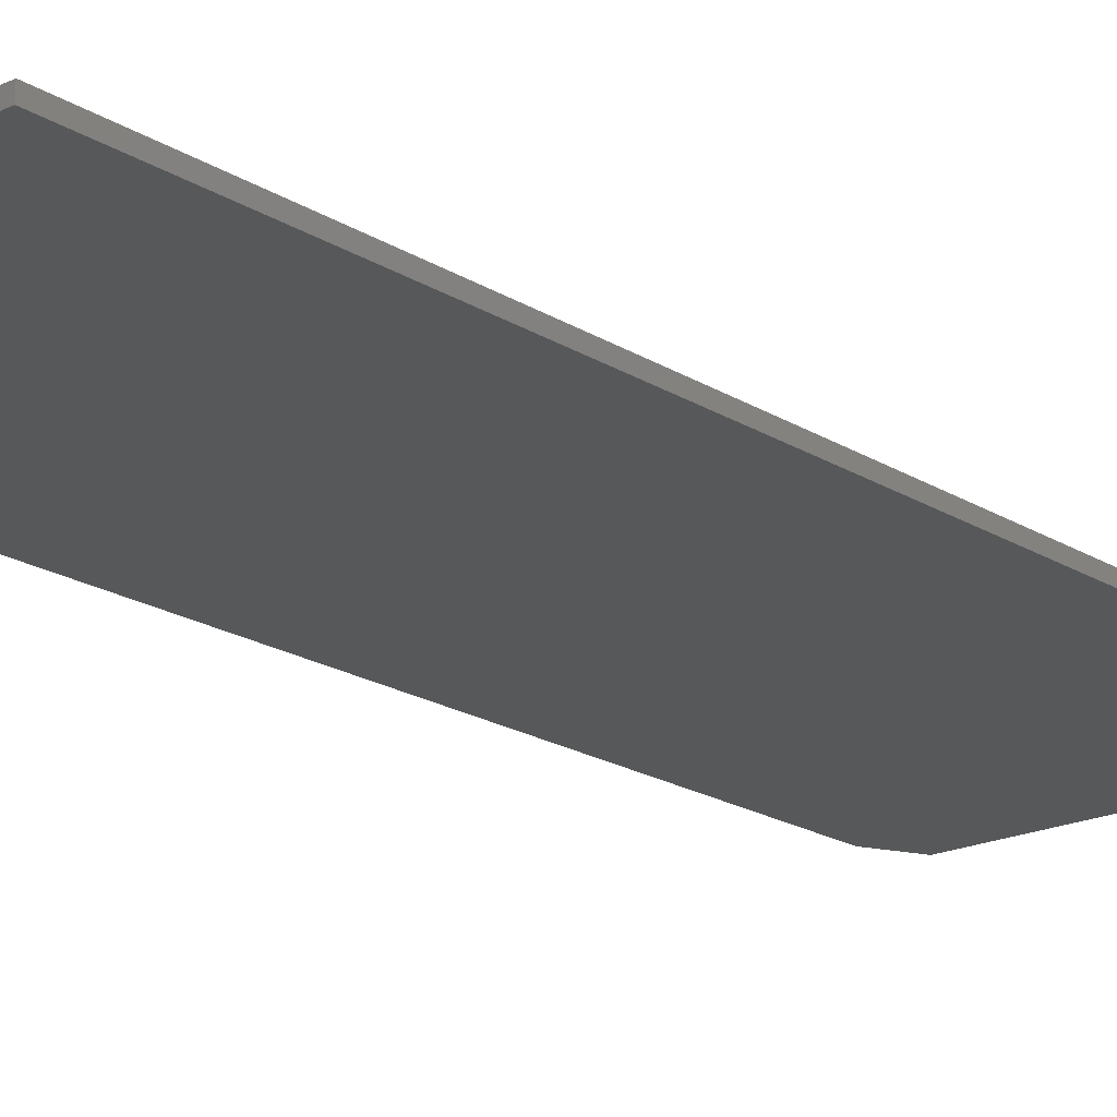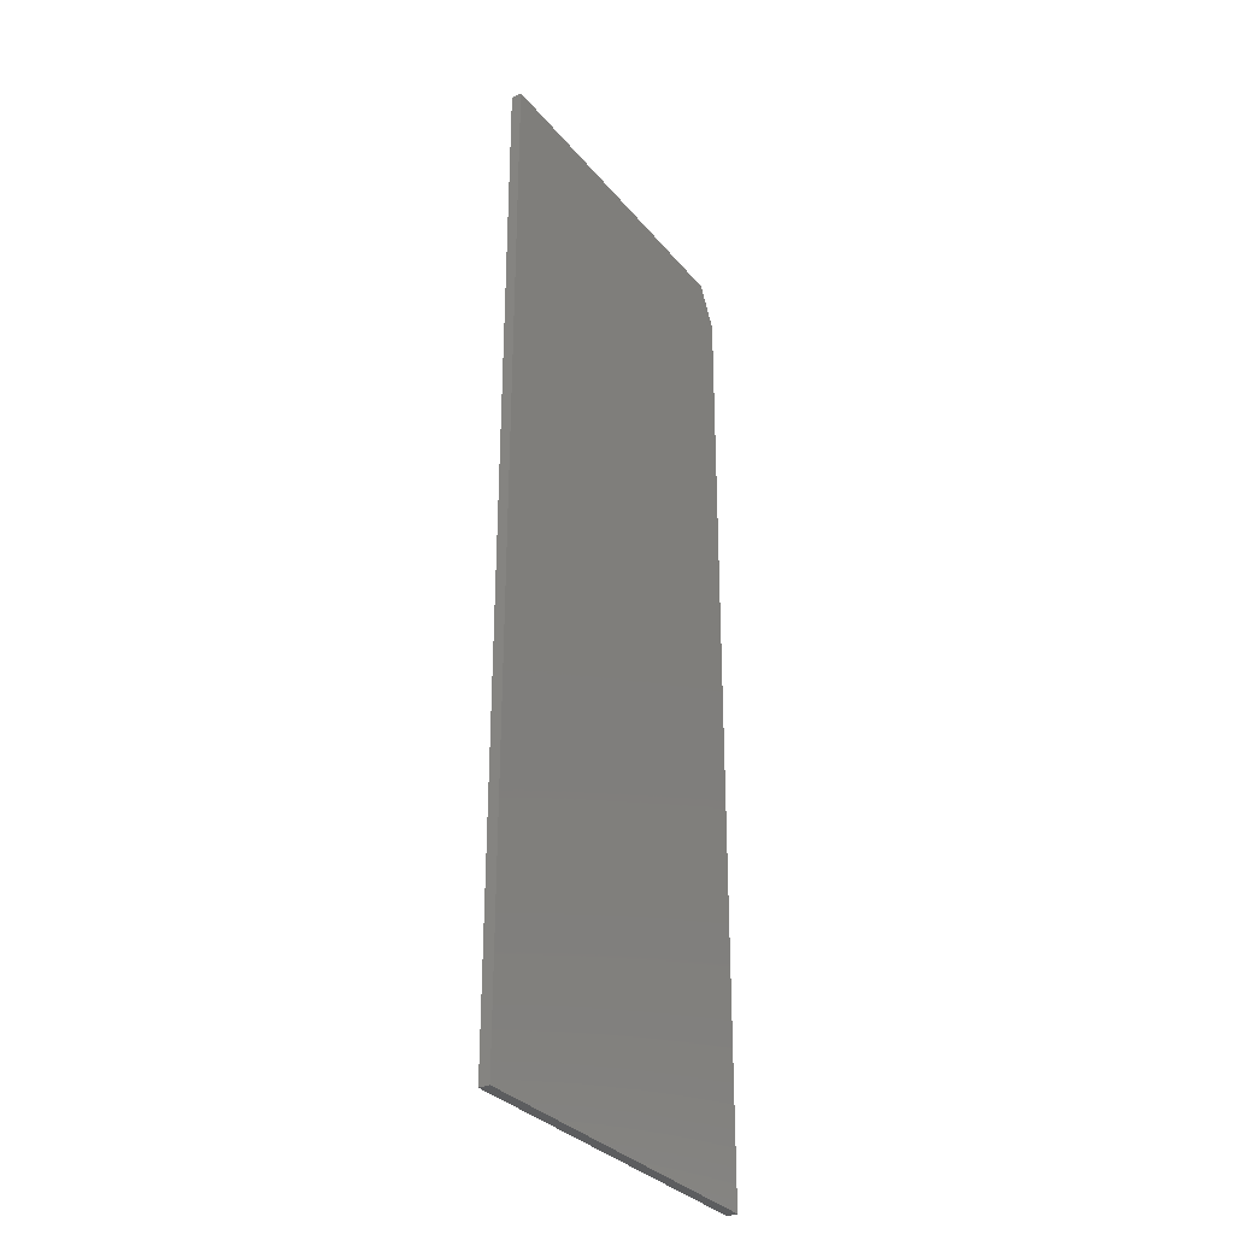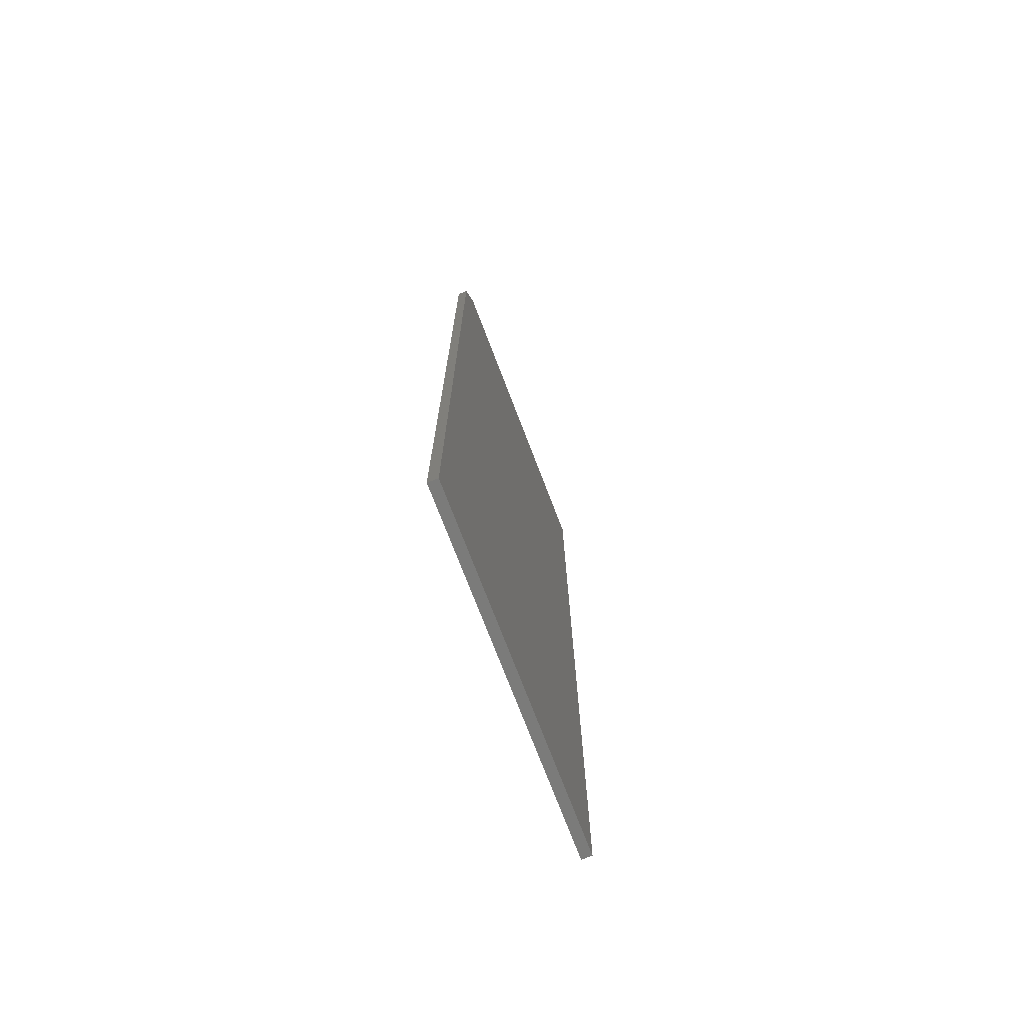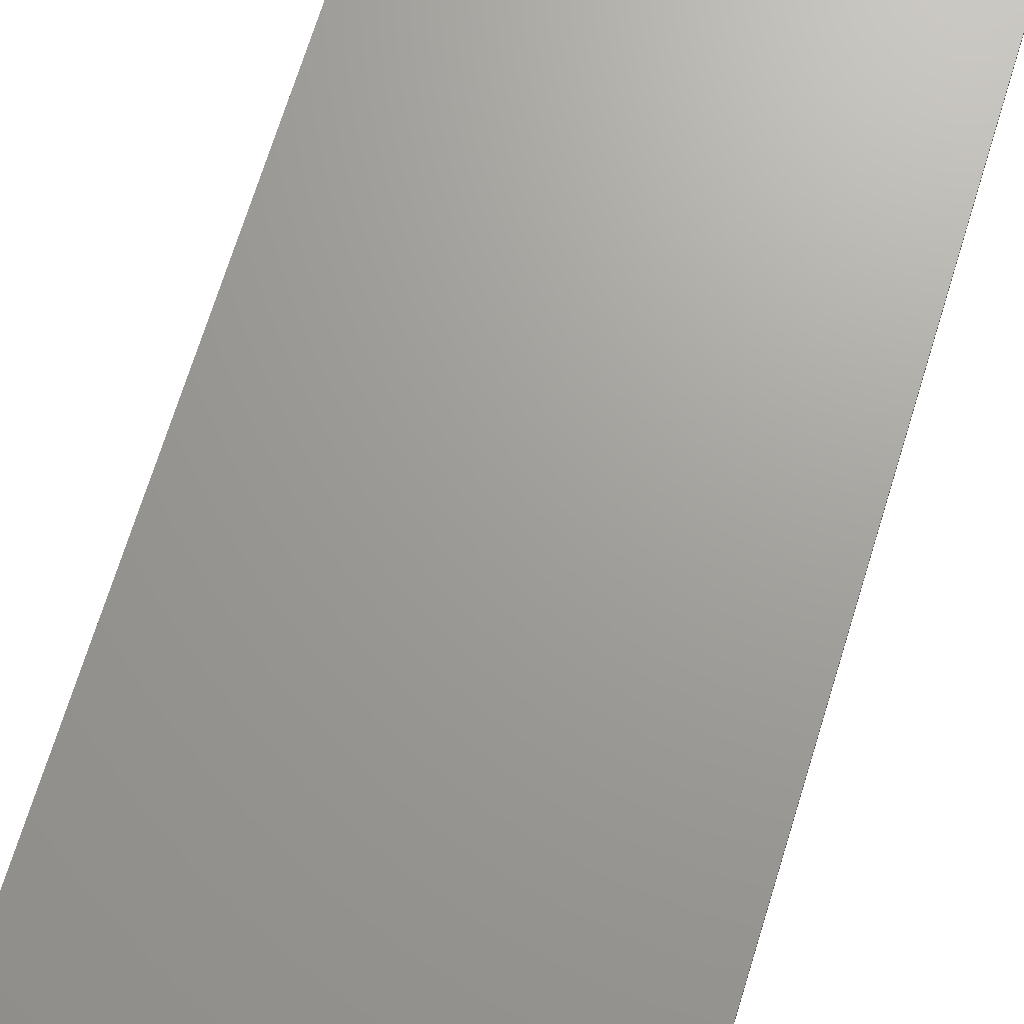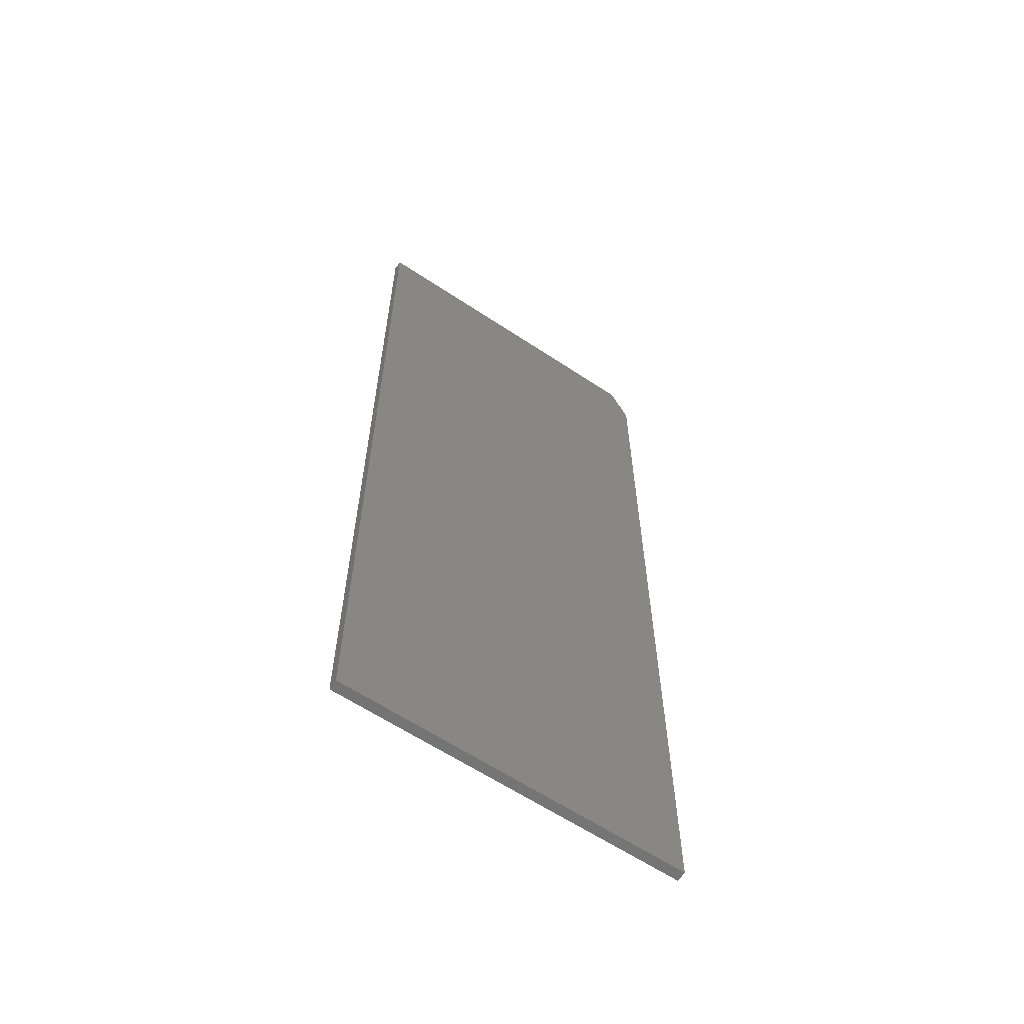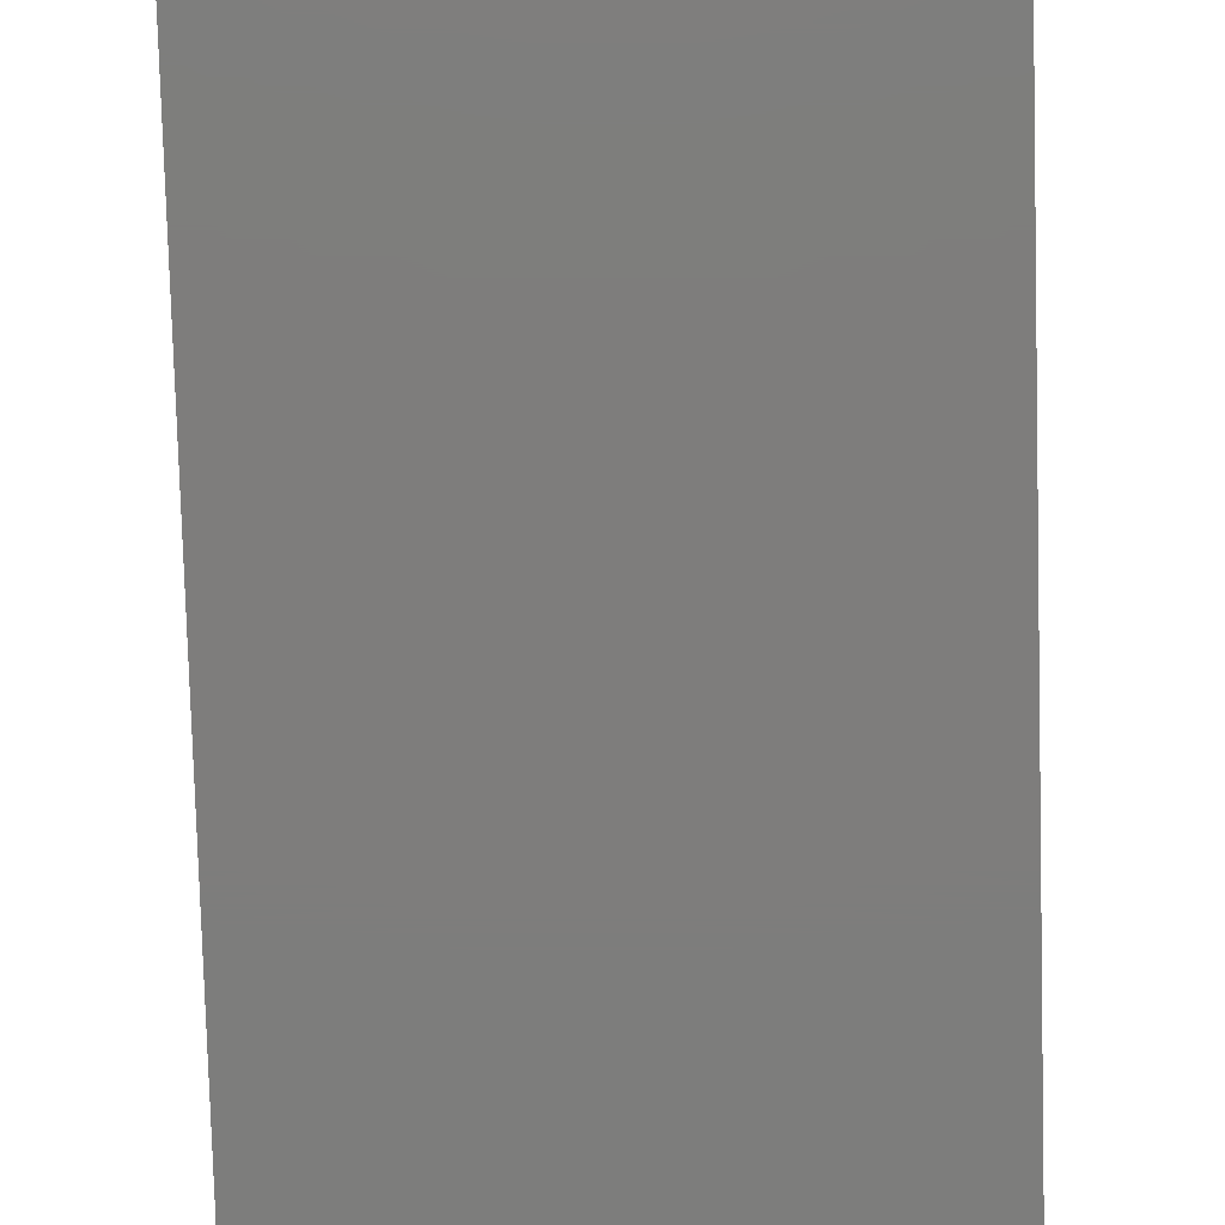
<metadata>
{"format":"stl","ext":"stl","renderer":"f3d","projection":"perspective","resolution":1024,"background":"white","views":[{"elev":-19.7,"azim":41.1,"up":"+Z"},{"elev":-32.3,"azim":122.8,"up":"+Y"},{"elev":-74.3,"azim":-69.0,"up":"+Y"},{"elev":68.6,"azim":-163.0,"up":"+Z"},{"elev":-62.4,"azim":146.1,"up":"+Y"},{"elev":-77.0,"azim":1.6,"up":"+Z"}]}
</metadata>
<code>
# stl→obj: 10 verts, 16 faces
v -0.5391 -0.75 0.01562
v -0.005016 -0.75 0.01562
v -0.5391 0.6797 0.01562
v -0.005016 0.7422 0.01562
v -0.5078 0.7422 0.01562
v -0.5078 0.7422 0
v -0.005016 0.7422 0
v -0.5391 0.6797 0
v -0.005016 -0.75 0
v -0.5391 -0.75 0
f 1 2 3
f 3 2 4
f 3 4 5
f 6 7 8
f 8 7 9
f 8 9 10
f 3 8 1
f 1 8 10
f 4 7 5
f 5 7 6
f 3 5 8
f 8 5 6
f 2 9 4
f 4 9 7
f 1 10 2
f 2 10 9

</code>
